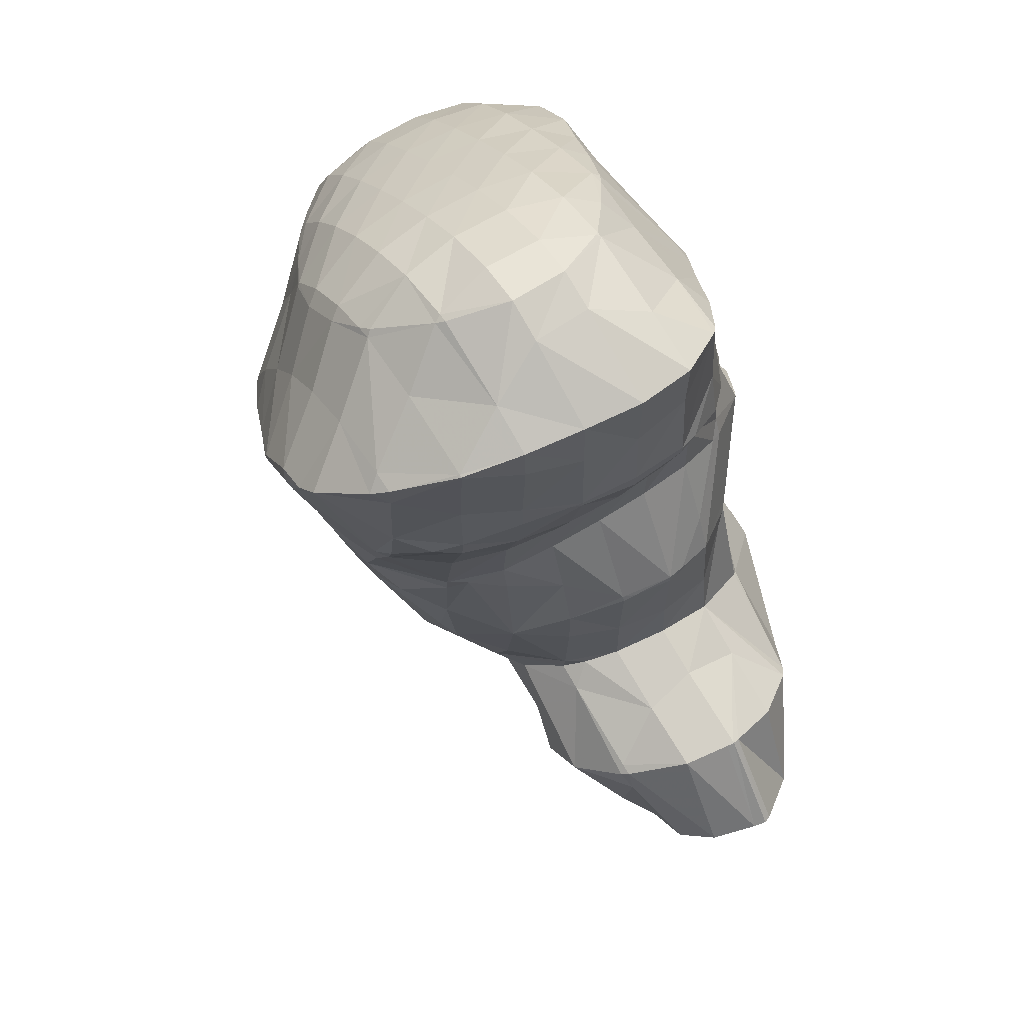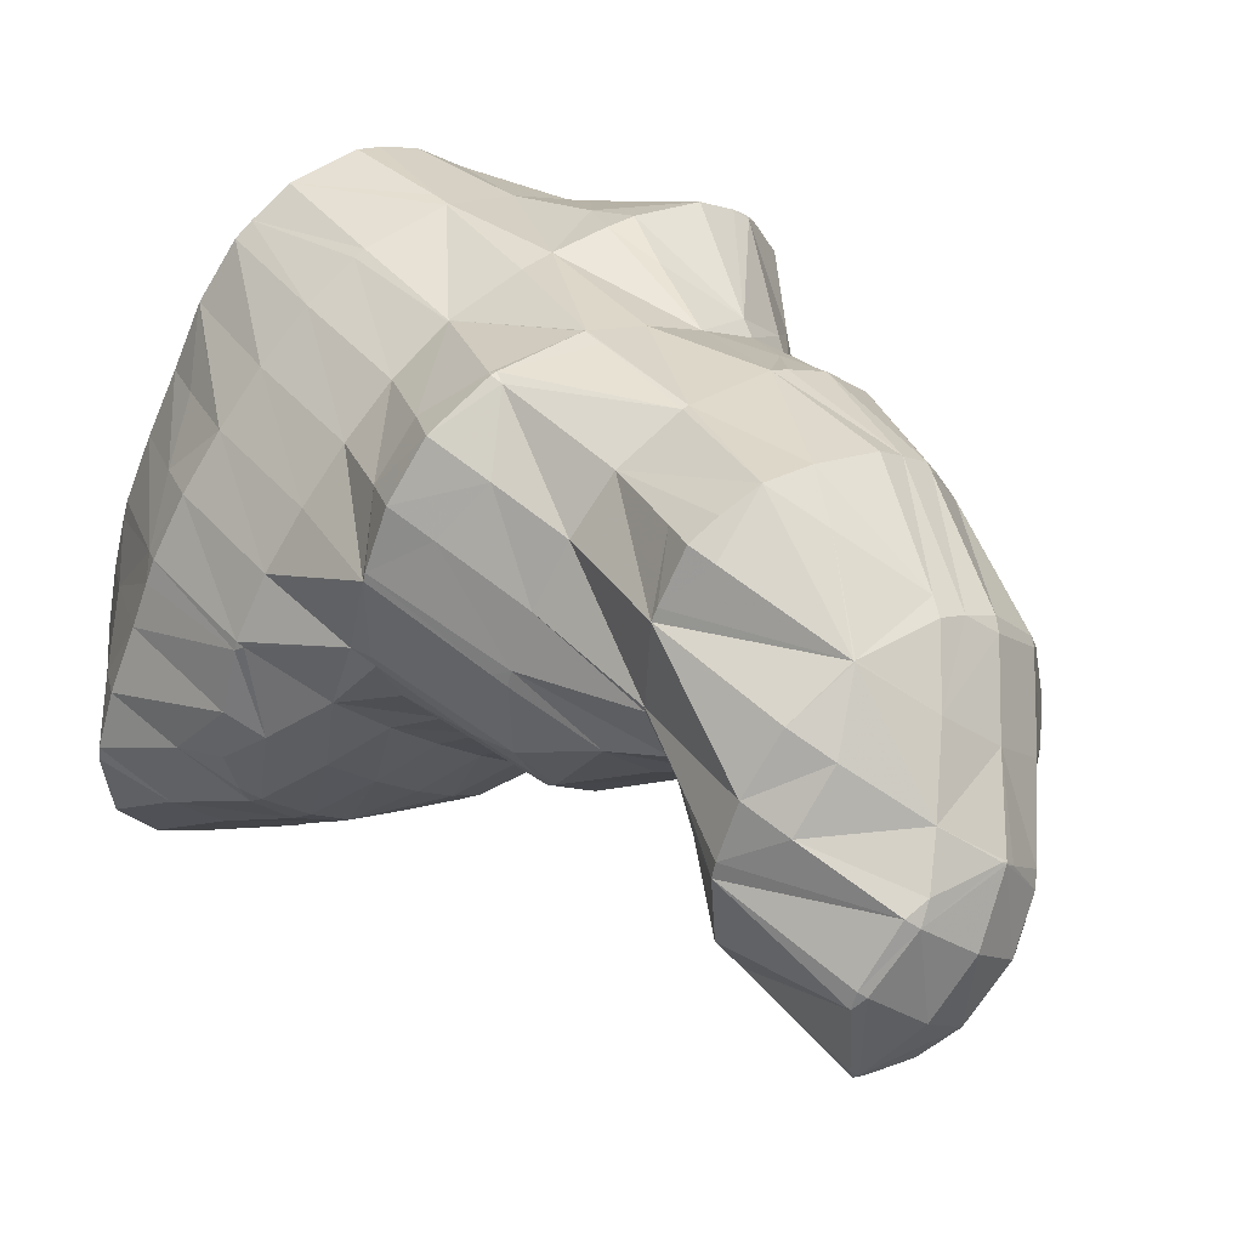
<metadata>
{"format":"obj","ext":"obj","renderer":"f3d","projection":"perspective","resolution":1024,"background":"white","views":[{"elev":24.4,"azim":32.7,"up":"+Z"},{"elev":61.7,"azim":127.0,"up":"+Y"}]}
</metadata>
<code>
v 221.7 171.2 98.88
v 221.5 173.4 99.46
v 220.4 171.7 99.55
v 219.5 170.1 98.9
v 220.8 169.6 98.19
v 218.6 168.7 97.58
v 218.9 168.6 97.43
v 218.5 168.6 97.32
v 221.5 173.6 99.5
v 220.4 175.6 99.8
v 219.7 174.4 100.2
v 218.6 172.7 99.98
v 217.6 171.1 99.33
v 216.7 169.6 98.27
v 216 168.5 96.66
v 219.5 177.1 99.99
v 219.2 177.6 100
v 219 177.3 100.2
v 217.8 175.4 100.5
v 216.7 173.8 100.1
v 215.8 172.2 99.43
v 214.9 170.7 98.44
v 215.5 168.6 96.56
v 214.1 169.4 96.84
v 214 169.1 96.33
v 217.8 179.2 100.2
v 217.2 178.3 100.5
v 216 176.5 100.6
v 215 174.9 100.1
v 214 173.3 99.37
v 213.1 171.8 98.38
v 212.3 170.5 96.77
v 212.2 170.2 96.19
v 216.3 180.8 100.2
v 215.4 179.3 100.7
v 214.2 177.6 100.6
v 213.2 176 100
v 212.3 174.4 99.22
v 211.4 173 98.14
v 210.7 171.7 96.33
v 210.7 171.6 96.19
v 214.9 182.3 100.3
v 214.9 182.4 100.3
v 214.8 182.3 100.3
v 213.6 180.4 100.8
v 212.5 178.7 100.5
v 211.5 177.1 99.84
v 210.5 175.6 98.98
v 209.7 174.2 97.7
v 210.5 171.9 96.22
v 209.3 173.4 96.36
v 213.2 183.6 100.2
v 213.1 183.4 100.3
v 211.8 181.6 100.7
v 210.8 179.9 100.3
v 209.8 178.3 99.6
v 208.9 176.8 98.63
v 208.1 175.5 97.04
v 208 175.2 96.54
v 212.5 183.8 100.1
v 211.1 184.3 99.89
v 210.2 182.8 100.2
v 209.1 181.1 99.86
v 208.1 179.5 99.16
v 207.2 178.1 98.06
v 207.5 176 96.64
v 206.8 177.3 96.82
v 208.9 184 99.26
v 208.3 183.6 98.99
v 207.5 182.5 98.91
v 206.6 180.9 98.28
v 205.8 179.4 97.15
v 205.8 179.6 97.23
v 207.2 182.9 98.51
v 206.2 181.3 97.81
v 225.5 172.7 95.84
v 225.2 174.9 96.37
v 223.9 173 97.41
v 222.7 171.1 97.83
v 224.8 170.9 95.16
v 221.7 169.5 97.05
v 223.5 169.6 94.44
v 221 168.3 95.12
v 222.1 168.3 93.71
v 220.4 167.1 93.05
v 220.5 167.1 92.97
v 220.4 167.1 92.93
v 225 175.2 96.43
v 224 176.8 96.61
v 223.3 175.8 97.59
v 221.6 173.5 99.38
v 218.1 167.7 95.04
v 218.2 166.4 92.18
v 217.6 166.6 92.65
v 217.4 166.3 91.97
v 222.6 178.5 96.73
v 221.2 176.6 98.83
v 216 168.4 96.38
v 215.5 167.4 93.7
v 215.1 166.4 91.4
v 221.7 179.6 96.83
v 221.2 180.2 96.88
v 220.9 179.9 97.31
v 213.7 168.4 94.03
v 214.2 166.7 91.28
v 213.1 167.3 91.5
v 213.2 167.3 91.17
v 219.6 181.7 96.9
v 218.9 180.7 98.19
v 211.9 169.5 93.89
v 211.5 168.5 91.17
v 211.5 168.5 91.08
v 218 182.9 96.83
v 217 181.6 98.94
v 210.3 170.8 93.36
v 211.3 168.7 91.08
v 210 170.1 91.16
v 216.2 184.1 96.7
v 209.2 173.1 95.27
v 208.7 172.1 92.6
v 208.5 171.7 91.24
v 214.3 185 96.5
v 207.7 174.5 94.21
v 207.2 173.5 91.55
v 207.2 173.4 91.39
v 212.6 185.5 96.21
v 212.3 185.6 96.13
v 206.7 177 95.62
v 206.3 176 92.77
v 207.1 173.6 91.41
v 206.1 175.7 91.76
v 209.4 185.1 95.98
v 209.6 185.3 95.39
v 205.7 179.5 96.96
v 205.5 178.7 93.42
v 205.8 176.7 91.96
v 205.4 178.5 92.36
v 209.6 185.3 95.37
v 207.7 184.3 94.61
v 206.2 183.1 93.87
v 205.3 181.4 93.19
v 205.2 179.2 92.55
v 224.7 173.9 94.23
v 223.8 172.4 93.18
v 222.8 170.8 92.77
v 221.7 169 92.66
v 220.4 167.2 92.89
v 224.2 176.8 93.99
v 223.8 175.5 91.78
v 223.9 176.2 92.01
v 223 173.9 91.09
v 221.7 172.5 90.38
v 221.4 172.2 90.23
v 220.4 170.7 90.44
v 219.2 168.9 90.69
v 217.9 166.9 91.53
v 223.9 177.7 92.42
v 223.3 179.2 92.69
v 220.1 171.3 89.64
v 218.4 170.2 88.89
v 217.4 169.8 88.53
v 216.6 168.6 89.29
v 222.3 181 92.93
v 222.1 181.2 92.96
v 215.8 169.7 88.08
v 213.3 167.5 90.71
v 215 169.8 87.92
v 220.6 182.8 93.02
v 213.1 170.7 87.67
v 211.5 168.6 90.91
v 218.9 184 92.96
v 211.3 171.7 87.52
v 217.2 185.2 92.83
v 209.6 173 87.45
v 215.3 186.1 92.64
v 208.1 174.4 87.47
v 213.3 186.8 92.32
v 213.3 186.8 92.31
v 207.6 175 87.51
v 206.7 176.2 87.61
v 210.9 186.9 91.73
v 205.2 178 89.83
v 205.3 177.8 87.73
v 209.9 186.8 91.45
v 208.2 186.5 90.92
v 207.5 185.6 92.01
v 206.1 183.5 93.15
v 205.1 181.9 92.39
v 204.4 180.7 90.49
v 204.1 179.5 87.91
v 204 179.7 87.95
v 207.4 186.3 90.65
v 205.4 185.3 89.88
v 204.4 184.4 89.37
v 204.1 183.9 89.32
v 203.5 182.1 88.49
v 203.9 183.6 89.01
v 204.1 183.9 89.16
v 223.6 175.8 91.49
v 222.7 174.2 90.62
v 221.7 172.6 90.22
v 223 178.7 91.49
v 222.2 177.3 90.14
v 221.3 175.7 89.29
v 220.3 174.1 88.69
v 219.2 172.4 88.35
v 218.1 170.7 88.28
v 222.1 181.2 92.7
v 221.6 180.1 90.13
v 220.7 178.7 88.93
v 219.8 177.2 88.11
v 218.8 175.6 87.47
v 217.8 173.9 87.03
v 216.6 172.2 86.93
v 215.3 170.2 87.61
v 221.1 183.2 89.62
v 220.8 181.5 88.26
v 221.1 183 88.78
v 220 179.8 87.58
v 219.1 178.1 86.89
v 218 176.6 86.19
v 216.8 175.2 85.47
v 215.8 174.5 85
v 215.3 173.8 85.17
v 213.8 171.6 86.64
v 221.1 183.5 88.92
v 220.5 186 89.47
v 215 174.1 84.72
v 213 174 84.18
v 212.3 173 85.47
v 220.3 186.2 89.49
v 219.1 187.8 89.63
v 218.4 186.9 90.67
v 211.1 174.9 83.96
v 210.6 174.2 85.15
v 217.5 189.1 89.58
v 216.7 188 90.62
v 209.7 176.5 84.02
v 208.4 174.9 86.71
v 215.3 189.6 89.18
v 215.2 189.4 89.32
v 213.3 186.8 92.29
v 208.3 178.3 84.21
v 215.2 189.6 89.14
v 212.6 189 88.33
v 212.5 189 88.31
v 208.2 178.6 84.25
v 206.1 178.9 86.37
v 207.4 180.8 84.68
v 210.9 187.9 87.58
v 208.3 186.4 89.12
v 209.5 186.6 86.85
v 207.7 185.3 86.68
v 208.1 185.3 86.13
v 206.7 183.7 86.17
v 207.3 183.6 85.45
v 205.4 181.7 86.71
v 207.3 181.4 84.81
v 204.2 184 89.01
v 220.9 182.5 85.76
v 220.6 181.8 83.89
v 220.4 181.2 83.67
v 219.6 180.1 83.15
v 219.3 179.7 83.17
v 217.9 177.6 84.13
v 216.6 175.7 84.54
v 220.4 185.5 85.37
v 220.9 183.1 84.34
v 220.4 185.4 84.85
v 219.3 179.8 82.96
v 217.6 178.6 82.22
v 215.6 177.7 81.45
v 214.1 175.5 83
v 215.6 177.7 81.45
v 219.1 187.6 88.11
v 220.2 185.8 84.91
v 219.1 187.2 85.04
v 213.1 177.6 80.77
v 212.7 177.1 81.36
v 217.5 188.9 87.53
v 217.5 188.7 85.04
v 211.5 178.2 80.54
v 211.1 178.3 80.48
v 215.4 189.6 88.79
v 215.8 189.8 84.93
v 210.7 178.7 80.48
v 208.7 178.8 82.98
v 209.5 179.8 80.5
v 212.7 189.2 87.66
v 213.6 190.3 84.5
v 208.4 181.9 80.83
v 213.4 190.2 84.45
v 211 189.6 83.65
v 210.5 189.3 83.44
v 209.5 187.7 84.36
v 208.2 185.9 84.66
v 208.1 185.3 81.71
v 208 184.9 81.56
v 208.3 182.5 80.94
v 209.5 188.4 82.92
v 208.5 186.8 82.22
v 220.4 181.4 83.45
v 220.1 184.6 82.07
v 219.2 183.1 81.1
v 218.1 181.5 80.74
v 216.9 179.7 80.83
v 215.6 177.7 81.44
v 219.8 187.8 80.95
v 219.8 187.9 80.99
v 219.6 185.7 80.31
v 218.6 184.2 79.61
v 217.3 182.8 78.89
v 216.2 182.1 78.42
v 215.7 181.4 78.63
v 214.3 179.3 79.63
v 218.9 190.5 81.49
v 215.4 181.8 78.13
v 213.5 181.8 77.65
v 212.8 180.8 78.44
v 211.2 178.4 80.38
v 218.7 190.8 81.5
v 217.4 192 81.55
v 217 191.4 82.43
v 211.7 182.8 77.49
v 211.1 181.9 78.41
v 216.4 192.2 81.35
v 215.2 192.3 81.04
v 210.5 184.8 77.74
v 208.8 182.5 80.25
v 213.7 191.8 80.53
v 211.9 190.7 79.78
v 211.3 190.1 79.44
v 210.1 187.4 78.4
v 209.4 187.2 79.94
v 210.5 188.7 78.85
v 210.4 185 77.79
v 210.7 189.3 79.06
v 222.3 183.5 75.93
v 222.4 183.7 76.01
v 222.3 183.5 76
v 222.1 183.3 75.82
v 222.8 185.4 76.59
v 222.4 187.6 77.11
v 221 185.6 78.61
v 219.9 184 78.15
v 221 182.1 75.2
v 219.1 182.5 76.94
v 218.5 181.4 74.73
v 218.8 181.3 74.42
v 218.4 181.3 74.33
v 222.1 188 77.17
v 221.1 189.5 77.31
v 216 181.8 77.33
v 216.1 181.5 73.81
v 219.4 190.8 77.26
v 214.3 182.6 73.64
v 217.4 191.9 80.74
v 217.3 191.2 76.85
v 213 184.3 73.79
v 214.9 191.6 79.19
v 217.2 191.2 76.84
v 214.4 190.6 76.51
v 214.8 190.6 76.04
v 214.1 190.1 75.71
v 212.5 185.5 73.99
v 210.8 185.1 77.12
v 212.3 187.3 74.48
v 210.9 189.3 78.8
v 213.3 189.4 75.31
v 212.4 187.7 74.61
v 223.4 184.5 72.06
v 223.4 184.8 72.15
v 223 184.2 71.9
v 222.9 187 72.66
v 222.6 187.5 72.72
v 221.6 183.4 71.31
v 220.1 183.4 70.91
v 218.8 181.7 73.64
v 221.1 189.3 75.79
v 220.9 188.8 72.65
v 218.3 184.5 70.76
v 217.4 183.3 71.84
v 219.3 190.4 75.83
v 220.2 188.8 72.47
v 218.8 189.3 73.29
v 218.1 188.1 71.74
v 217.4 186.2 71.02
v 217 186.4 71.28
v 217.8 187.7 71.55
v 215.5 184.3 72.32
v 217.3 191.2 76.8
v 216.6 190.1 74.66
v 218 188 71.69
v 215.8 188.6 73.37
v 214.8 187 72.79
v 213.5 185.1 73.26
v 213.6 189.3 74.97
v 212.6 187.7 74.41
v 223.3 184.6 71.96
v 222.5 187.4 72.46
v 221.7 186 71.18
v 220.7 184.3 70.73
v 220.8 188.5 72.25
v 220 187.1 71.05
v 218.9 185.5 70.56
v 218 188 71.65
g foo
f 1 2 3
f 1 3 4
f 1 4 5
f 5 4 6
f 5 6 7
f 8 7 6
f 9 10 11
f 9 11 2
f 2 11 3
f 3 11 12
f 13 4 12
f 4 3 12
f 14 6 13
f 6 4 13
f 8 6 14
f 8 14 15
f 16 17 18
f 16 18 10
f 10 18 11
f 11 18 19
f 20 12 19
f 12 11 19
f 21 13 20
f 13 12 20
f 22 14 21
f 14 13 21
f 15 14 23
f 23 14 24
f 24 14 22
f 25 23 24
f 26 27 18
f 26 18 17
f 28 19 27
f 19 18 27
f 29 20 28
f 20 19 28
f 30 21 29
f 21 20 29
f 31 22 30
f 22 21 30
f 32 24 31
f 24 22 31
f 25 24 32
f 25 32 33
f 34 35 27
f 34 27 26
f 36 28 35
f 28 27 35
f 37 29 36
f 29 28 36
f 38 30 37
f 30 29 37
f 39 31 38
f 31 30 38
f 40 32 39
f 32 31 39
f 33 32 40
f 33 40 41
f 42 43 44
f 42 44 34
f 34 44 35
f 35 44 45
f 46 36 45
f 36 35 45
f 47 37 46
f 37 36 46
f 48 38 47
f 38 37 47
f 49 39 48
f 39 38 48
f 50 40 51
f 51 40 49
f 49 40 39
f 50 41 40
f 52 53 44
f 52 44 43
f 54 45 53
f 45 44 53
f 55 46 54
f 46 45 54
f 56 47 55
f 47 46 55
f 57 48 56
f 48 47 56
f 58 49 57
f 49 48 57
f 51 49 58
f 51 58 59
f 52 60 53
f 61 62 60
f 60 62 53
f 53 62 54
f 63 55 62
f 55 54 62
f 64 56 63
f 56 55 63
f 65 57 64
f 57 56 64
f 66 58 67
f 67 58 65
f 65 58 57
f 66 59 58
f 61 68 62
f 69 70 68
f 68 70 62
f 62 70 63
f 71 64 70
f 64 63 70
f 72 65 73
f 73 65 71
f 71 65 64
f 72 67 65
f 69 74 70
f 75 71 70
f 75 70 74
f 75 73 71
f 76 77 78
f 76 78 79
f 76 79 80
f 80 79 81
f 80 81 82
f 82 81 83
f 82 83 84
f 84 83 85
f 84 85 86
f 87 86 85
f 88 89 90
f 88 90 77
f 77 90 78
f 78 90 91
f 2 1 91
f 1 79 91
f 79 78 91
f 81 1 5
f 81 79 1
f 83 5 7
f 83 81 5
f 7 8 83
f 8 92 83
f 92 85 83
f 87 85 93
f 93 85 94
f 94 85 92
f 95 93 94
f 96 97 90
f 96 90 89
f 10 9 97
f 9 91 97
f 91 90 97
f 91 9 2
f 98 8 15
f 98 92 8
f 99 94 98
f 94 92 98
f 95 94 99
f 95 99 100
f 101 102 103
f 103 17 16
f 103 16 97
f 103 97 101
f 101 97 96
f 97 16 10
f 98 15 23
f 23 25 98
f 25 104 98
f 104 99 98
f 100 99 105
f 105 99 106
f 106 99 104
f 107 105 106
f 108 109 103
f 108 103 102
f 103 26 17
f 103 109 26
f 110 25 33
f 110 104 25
f 111 106 110
f 106 104 110
f 107 106 111
f 107 111 112
f 113 114 109
f 113 109 108
f 109 34 26
f 109 114 34
f 115 33 41
f 115 110 33
f 116 111 117
f 117 111 115
f 115 111 110
f 116 112 111
f 114 113 42
f 42 113 43
f 43 113 118
f 114 42 34
f 119 50 51
f 41 50 115
f 50 119 115
f 119 120 115
f 117 115 120
f 117 120 121
f 43 118 52
f 118 122 52
f 123 51 59
f 123 119 51
f 124 120 123
f 120 119 123
f 121 120 124
f 121 124 125
f 122 126 60
f 122 60 52
f 60 127 61
f 60 126 127
f 128 66 67
f 59 66 123
f 66 128 123
f 128 129 123
f 130 124 131
f 131 124 129
f 129 124 123
f 130 125 124
f 68 61 132
f 132 61 133
f 133 61 127
f 132 69 68
f 134 72 73
f 67 72 128
f 72 134 128
f 134 135 128
f 136 129 137
f 137 129 135
f 135 129 128
f 136 131 129
f 133 138 132
f 132 138 69
f 69 138 74
f 74 138 139
f 74 139 75
f 139 140 75
f 73 75 134
f 134 75 141
f 141 75 140
f 142 135 134
f 142 134 141
f 142 137 135
f 143 77 76
f 143 76 80
f 143 80 144
f 144 80 82
f 144 82 145
f 145 82 84
f 145 84 146
f 146 84 86
f 146 86 147
f 147 86 87
f 148 89 88
f 88 77 143
f 88 143 149
f 88 149 148
f 148 149 150
f 151 143 144
f 151 149 143
f 152 144 145
f 152 151 144
f 153 152 154
f 152 145 154
f 145 146 154
f 155 154 147
f 154 146 147
f 93 156 87
f 87 156 147
f 147 156 155
f 156 93 95
f 157 158 148
f 148 158 89
f 89 158 96
f 157 148 150
f 153 154 159
f 160 154 155
f 160 159 154
f 161 160 162
f 160 155 162
f 155 156 162
f 156 95 100
f 156 100 162
f 163 164 102
f 163 102 101
f 96 163 101
f 96 158 163
f 161 162 165
f 100 105 166
f 100 166 167
f 100 167 162
f 162 167 165
f 166 105 107
f 102 164 108
f 164 168 108
f 169 166 170
f 169 167 166
f 166 107 112
f 166 112 170
f 108 168 113
f 168 171 113
f 170 116 169
f 116 117 169
f 117 172 169
f 170 112 116
f 113 171 118
f 171 173 118
f 121 174 117
f 174 172 117
f 118 173 122
f 173 175 122
f 125 176 121
f 176 174 121
f 175 177 126
f 175 126 122
f 126 178 127
f 126 177 178
f 131 179 130
f 131 180 179
f 179 176 125
f 179 125 130
f 127 178 133
f 178 181 133
f 182 136 137
f 182 183 136
f 136 183 131
f 131 183 180
f 181 184 138
f 181 138 133
f 185 186 184
f 186 139 184
f 139 138 184
f 186 140 139
f 186 187 140
f 187 141 140
f 187 188 141
f 188 142 141
f 188 189 142
f 182 137 142
f 182 142 189
f 182 189 190
f 190 189 191
f 190 183 182
f 185 192 186
f 193 187 186
f 193 186 192
f 194 195 193
f 193 195 187
f 187 195 188
f 196 189 197
f 197 189 195
f 195 189 188
f 196 191 189
f 194 198 195
f 198 197 195
f 199 150 149
f 199 149 151
f 199 151 200
f 200 151 152
f 200 152 201
f 201 152 153
f 202 158 157
f 150 199 157
f 157 199 202
f 202 199 203
f 204 203 200
f 203 199 200
f 205 204 201
f 204 200 201
f 159 206 153
f 153 206 201
f 201 206 205
f 206 159 160
f 206 160 207
f 207 160 161
f 208 164 163
f 158 202 163
f 163 202 208
f 208 202 209
f 210 209 203
f 209 202 203
f 211 210 204
f 210 203 204
f 212 211 205
f 211 204 205
f 213 212 206
f 212 205 206
f 214 213 207
f 213 206 207
f 165 215 161
f 161 215 207
f 207 215 214
f 215 165 167
f 216 168 164
f 216 164 208
f 217 218 209
f 218 216 209
f 216 208 209
f 219 209 210
f 219 217 209
f 220 210 211
f 220 219 210
f 221 211 212
f 221 220 211
f 222 212 213
f 222 221 212
f 223 222 224
f 222 213 224
f 213 214 224
f 225 224 215
f 224 214 215
f 215 167 169
f 215 169 225
f 226 227 216
f 216 227 168
f 168 227 171
f 226 216 218
f 223 224 228
f 229 228 230
f 228 224 230
f 224 225 230
f 225 169 172
f 225 172 230
f 231 232 233
f 231 233 227
f 233 173 227
f 173 171 227
f 234 230 235
f 234 229 230
f 230 172 174
f 230 174 235
f 236 237 233
f 236 233 232
f 233 175 173
f 233 237 175
f 238 235 239
f 238 234 235
f 235 174 176
f 235 176 239
f 240 241 237
f 240 237 236
f 177 175 242
f 175 237 242
f 237 241 242
f 242 178 177
f 239 179 238
f 179 180 238
f 180 243 238
f 239 176 179
f 240 244 241
f 245 242 241
f 245 241 244
f 242 245 178
f 245 246 178
f 246 181 178
f 247 248 249
f 247 243 248
f 248 243 183
f 183 243 180
f 246 250 184
f 246 184 181
f 251 185 252
f 185 184 252
f 184 250 252
f 252 253 251
f 252 254 253
f 254 255 253
f 254 256 255
f 256 257 255
f 256 258 257
f 190 191 257
f 190 257 258
f 190 258 248
f 248 258 249
f 248 183 190
f 251 192 185
f 253 193 192
f 253 192 251
f 193 253 194
f 194 253 259
f 259 253 255
f 197 259 196
f 196 259 257
f 257 259 255
f 257 191 196
f 259 198 194
f 259 197 198
f 260 218 217
f 260 217 261
f 261 217 262
f 262 217 219
f 263 262 264
f 264 262 220
f 220 262 219
f 264 220 221
f 264 221 265
f 265 221 222
f 265 222 266
f 266 222 223
f 267 227 226
f 226 218 260
f 226 260 268
f 226 268 267
f 267 268 269
f 268 260 261
f 263 264 270
f 271 264 265
f 271 270 264
f 272 265 266
f 272 271 265
f 223 228 273
f 223 273 274
f 223 274 266
f 266 274 272
f 273 228 229
f 275 232 231
f 231 227 267
f 231 267 276
f 231 276 275
f 275 276 277
f 276 267 269
f 278 273 279
f 278 274 273
f 273 229 234
f 273 234 279
f 280 236 232
f 280 232 275
f 277 280 275
f 277 281 280
f 278 279 282
f 279 234 282
f 282 234 283
f 283 234 238
f 284 240 236
f 284 236 280
f 281 284 280
f 281 285 284
f 286 287 288
f 286 283 287
f 287 283 243
f 243 283 238
f 284 244 240
f 244 289 245
f 289 244 290
f 290 244 284
f 284 285 290
f 289 246 245
f 287 247 288
f 247 249 288
f 249 291 288
f 287 243 247
f 290 292 289
f 289 292 246
f 246 292 250
f 250 292 293
f 294 295 293
f 295 252 293
f 252 250 293
f 295 254 252
f 295 296 254
f 296 297 254
f 297 298 254
f 298 256 254
f 256 298 258
f 298 299 258
f 299 291 249
f 299 249 258
f 294 300 295
f 301 296 295
f 301 295 300
f 301 297 296
f 302 261 262
f 302 262 263
f 303 269 268
f 261 302 268
f 268 302 303
f 303 302 304
f 270 305 263
f 263 305 302
f 302 305 304
f 305 270 271
f 305 271 306
f 306 271 272
f 306 272 307
f 307 272 274
f 308 309 277
f 308 277 276
f 269 303 276
f 303 310 276
f 310 308 276
f 311 303 304
f 311 310 303
f 312 304 305
f 312 311 304
f 313 312 314
f 312 305 314
f 305 306 314
f 315 314 307
f 314 306 307
f 307 274 278
f 307 278 315
f 277 309 281
f 309 316 281
f 313 314 317
f 318 317 319
f 317 314 319
f 314 315 319
f 282 320 278
f 278 320 315
f 315 320 319
f 320 282 283
f 321 322 323
f 321 323 316
f 323 285 316
f 285 281 316
f 324 319 325
f 324 318 319
f 288 325 286
f 286 325 320
f 320 325 319
f 320 283 286
f 322 326 323
f 323 326 285
f 326 327 285
f 327 290 285
f 328 325 329
f 328 324 325
f 325 288 291
f 325 291 329
f 327 330 292
f 327 292 290
f 292 330 293
f 330 331 293
f 293 332 294
f 293 331 332
f 333 334 335
f 297 334 298
f 334 333 298
f 333 336 298
f 329 299 328
f 328 299 336
f 336 299 298
f 329 291 299
f 332 337 300
f 332 300 294
f 334 301 335
f 335 301 337
f 337 301 300
f 334 297 301
f 338 339 340
f 341 338 340
f 342 343 344
f 342 344 339
f 339 344 340
f 340 344 345
f 341 340 346
f 346 340 347
f 347 340 345
f 346 347 348
f 346 348 349
f 350 349 348
f 351 352 309
f 351 309 308
f 344 343 310
f 343 351 310
f 351 308 310
f 345 310 311
f 345 344 310
f 347 311 312
f 347 345 311
f 312 313 347
f 313 353 347
f 353 348 347
f 350 348 353
f 350 353 354
f 309 352 316
f 352 355 316
f 353 313 317
f 317 318 353
f 353 318 354
f 354 318 356
f 357 322 321
f 357 321 358
f 321 316 358
f 316 355 358
f 324 359 318
f 359 356 318
f 357 326 322
f 327 326 357
f 327 357 358
f 327 358 360
f 360 358 361
f 361 362 360
f 361 363 362
f 364 362 363
f 365 366 367
f 365 359 366
f 366 359 328
f 328 359 324
f 360 330 327
f 362 331 330
f 362 330 360
f 332 331 362
f 332 362 364
f 332 364 368
f 368 364 369
f 335 368 333
f 368 369 333
f 369 370 333
f 366 336 367
f 367 336 370
f 370 336 333
f 366 328 336
f 368 337 332
f 368 335 337
f 371 372 339
f 371 339 338
f 373 371 338
f 373 338 341
f 374 375 343
f 374 343 342
f 339 374 342
f 339 372 374
f 346 373 341
f 346 376 373
f 377 376 378
f 378 376 349
f 349 376 346
f 378 349 350
f 379 352 351
f 379 351 380
f 351 343 380
f 343 375 380
f 381 378 382
f 381 377 378
f 378 350 354
f 378 354 382
f 383 355 352
f 383 352 379
f 380 384 379
f 384 385 379
f 385 383 379
f 386 385 384
f 387 388 389
f 387 381 388
f 381 382 388
f 382 390 388
f 382 354 356
f 382 356 390
f 391 358 355
f 391 355 383
f 392 391 385
f 391 383 385
f 386 393 385
f 393 394 385
f 394 392 385
f 393 389 394
f 389 388 394
f 388 395 394
f 396 395 390
f 395 388 390
f 390 356 359
f 390 359 396
f 391 361 358
f 392 363 361
f 392 361 391
f 363 392 364
f 364 392 397
f 397 392 394
f 398 397 395
f 397 394 395
f 367 398 365
f 365 398 396
f 396 398 395
f 396 359 365
f 397 369 364
f 398 370 369
f 398 369 397
f 398 367 370
f 399 372 371
f 399 371 373
f 400 375 374
f 372 399 374
f 374 399 400
f 400 399 401
f 376 402 373
f 373 402 399
f 399 402 401
f 402 376 377
f 403 380 375
f 403 375 400
f 404 403 401
f 403 400 401
f 405 404 402
f 404 401 402
f 402 377 381
f 402 381 405
f 403 384 380
f 384 403 386
f 386 403 406
f 406 403 404
f 389 406 387
f 387 406 405
f 405 406 404
f 405 381 387
f 406 393 386
f 406 389 393
g

</code>
